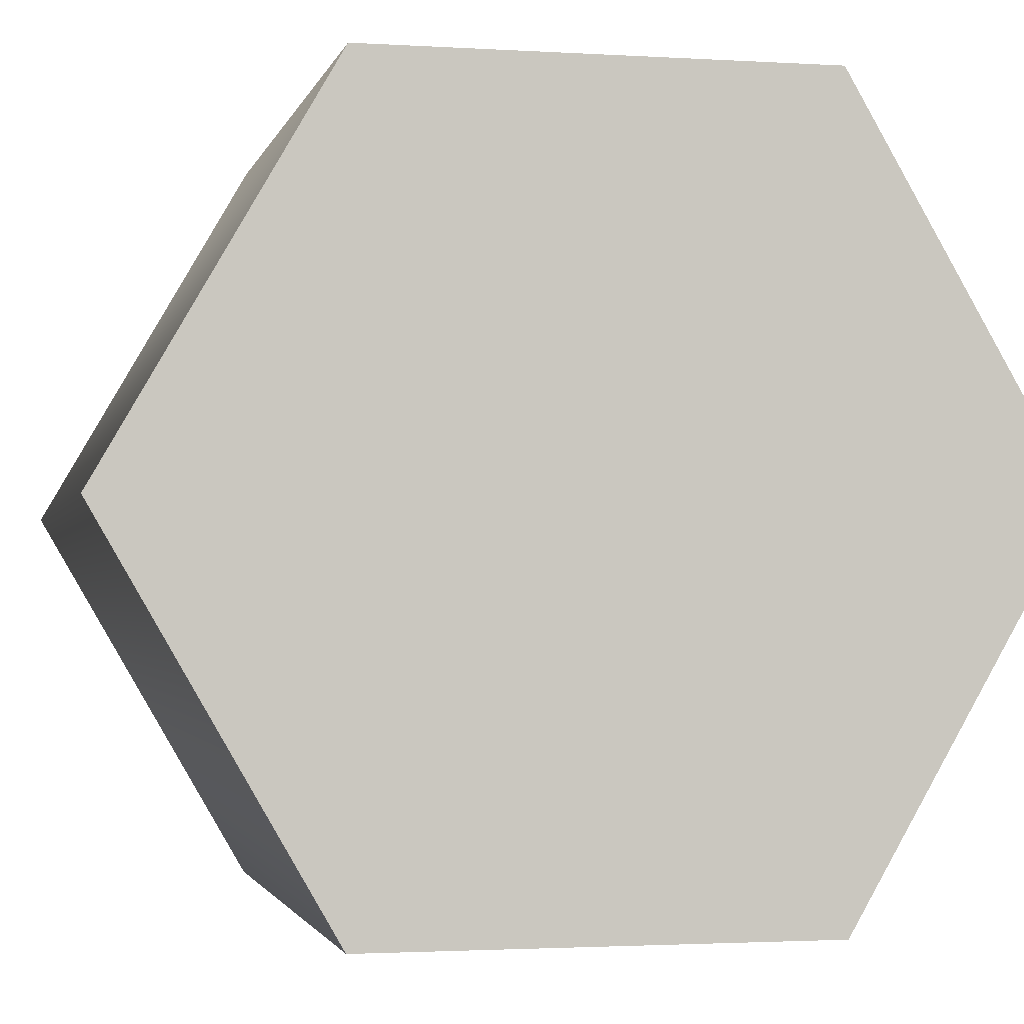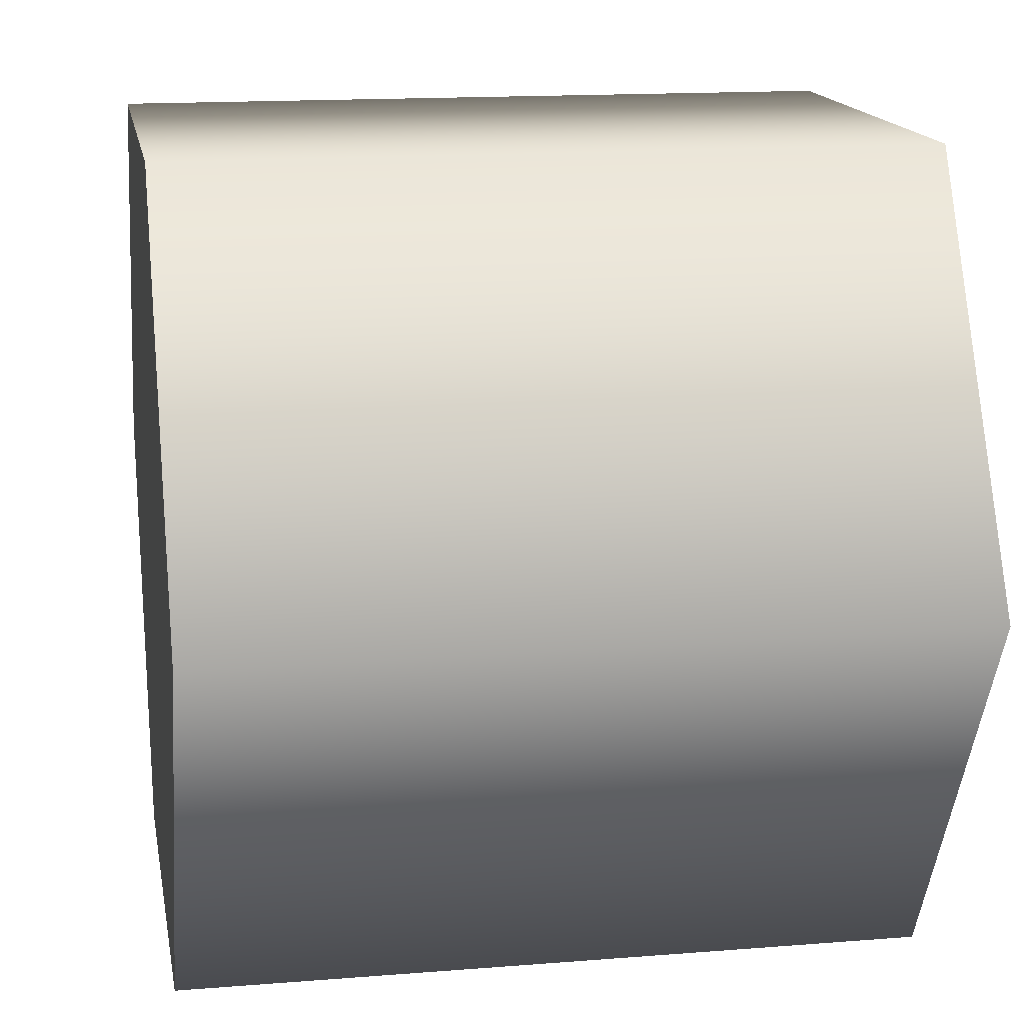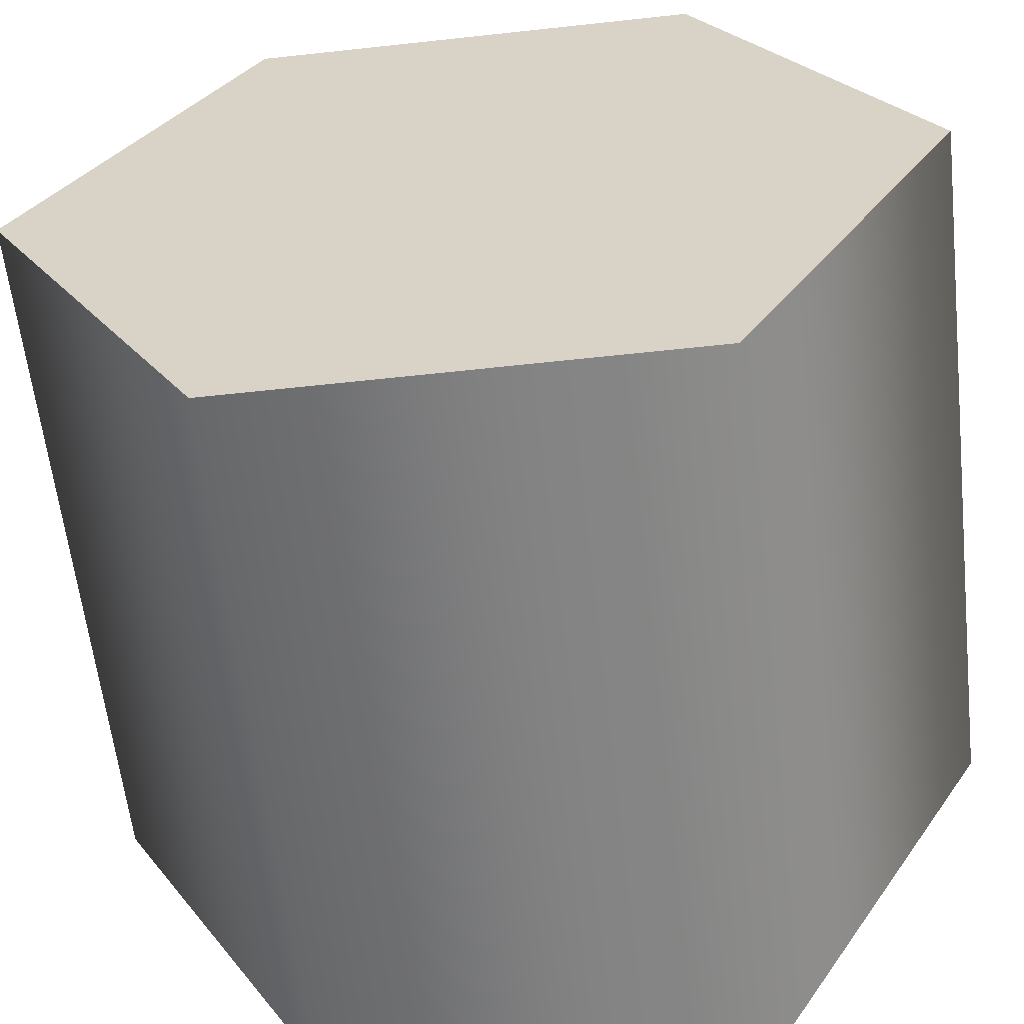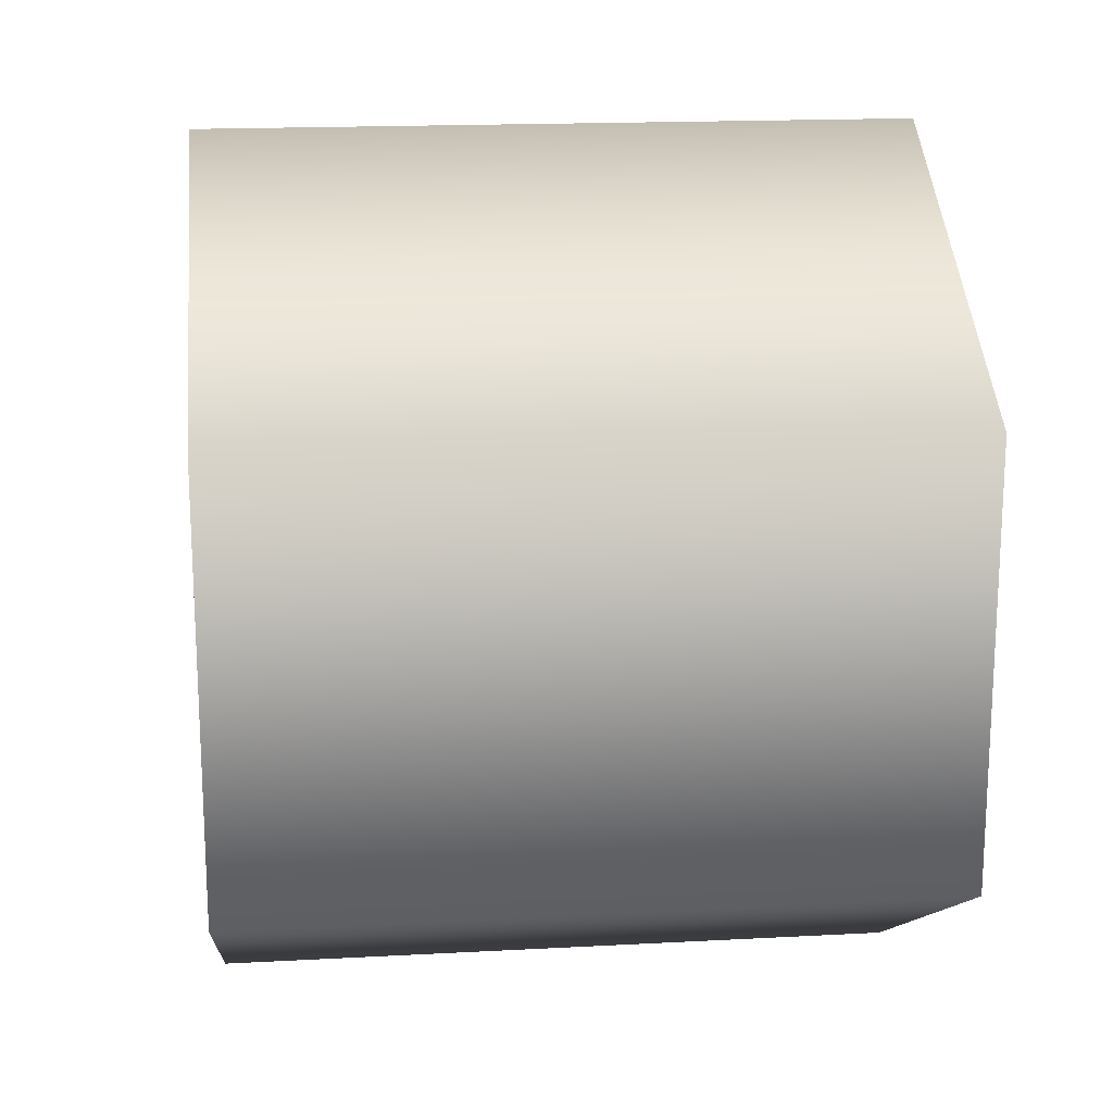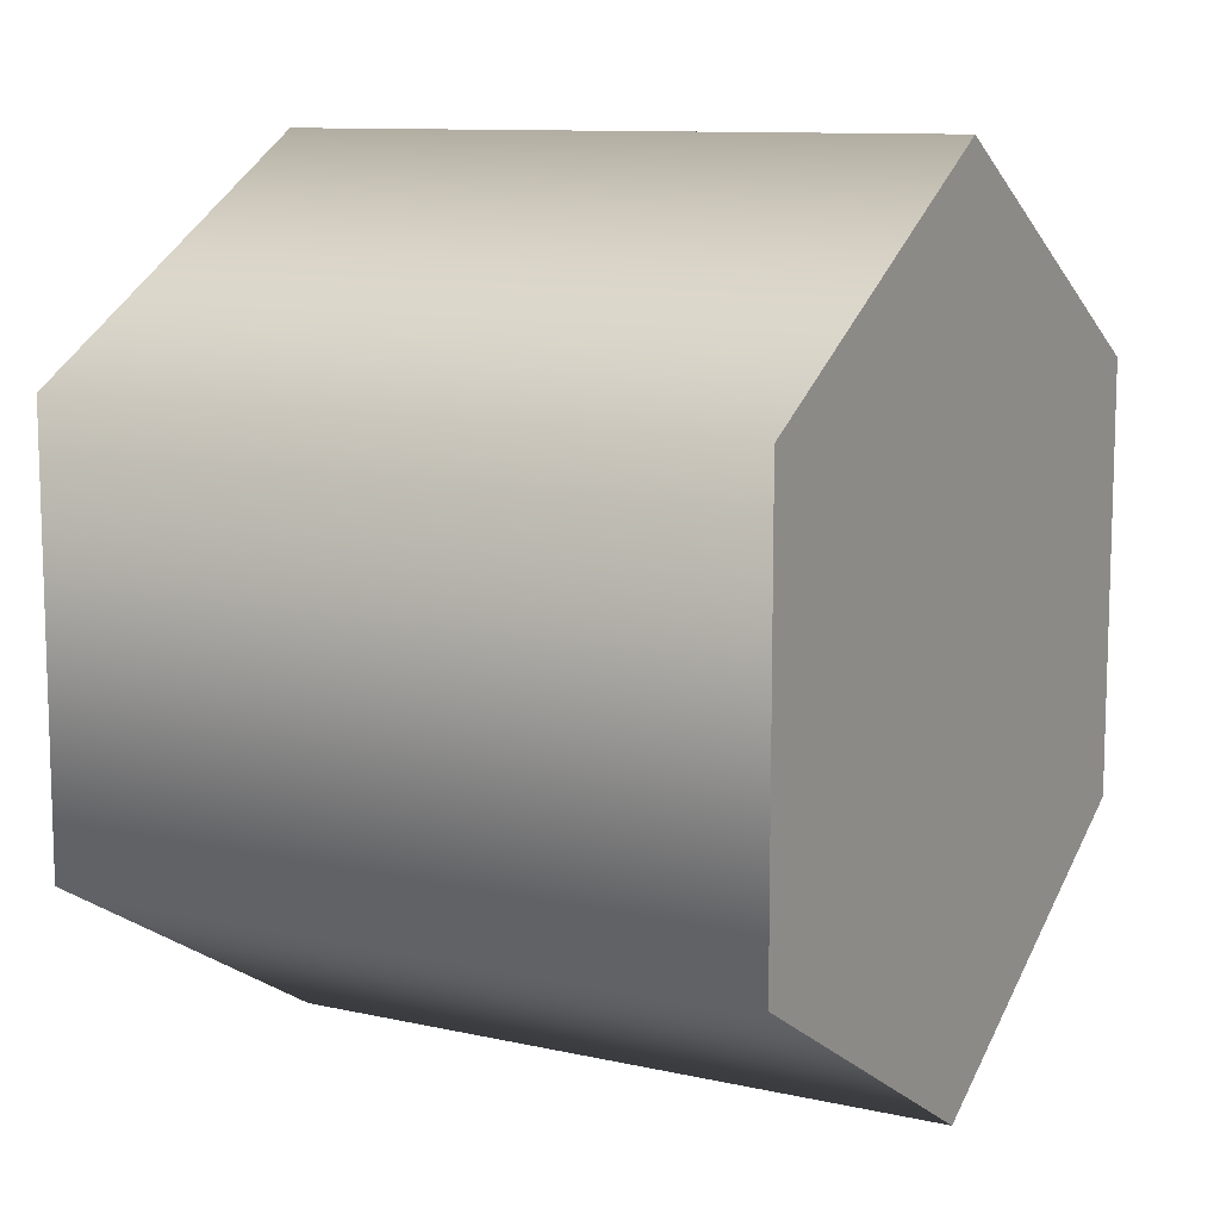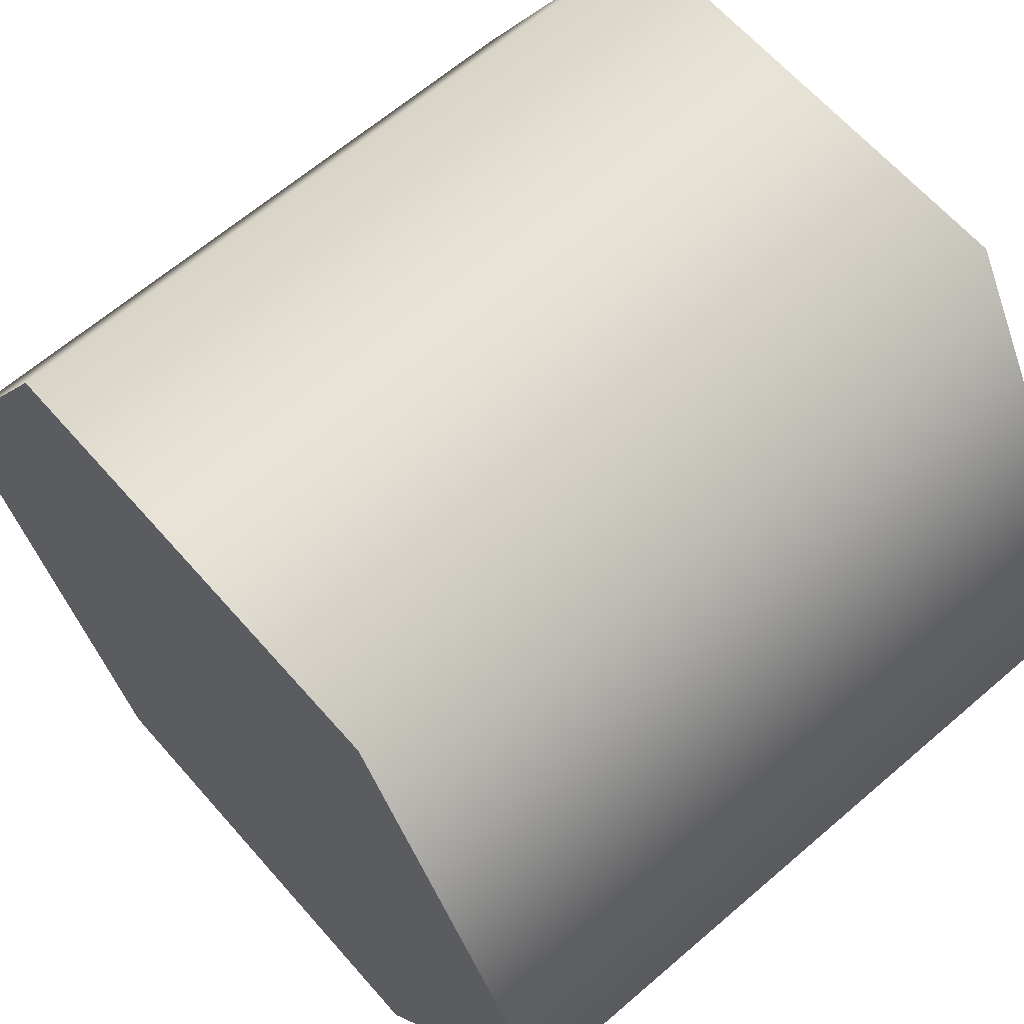
<metadata>
{"format":"obj","ext":"obj","renderer":"f3d","projection":"perspective","resolution":1024,"background":"white","views":[{"elev":-2.0,"azim":-102.6,"up":"+Z"},{"elev":15.1,"azim":-9.8,"up":"+Z"},{"elev":-59.9,"azim":-83.6,"up":"+Z"},{"elev":17.5,"azim":173.9,"up":"+Y"},{"elev":10.6,"azim":29.2,"up":"+Y"},{"elev":63.8,"azim":-41.1,"up":"+Z"}]}
</metadata>
<code>
v 0.7461 -0.3039 0.7707
v 0.7461 -0.2189 0.7707
v 0.7461 -0.3464 0.8443
v 0.7461 -0.2189 0.9179
v 0.7461 -0.3039 0.9179
v 0.7461 -0.1764 0.8443
v 0.6099 -0.3464 0.8443
v 0.7461 -0.3464 0.8443
v 0.7461 -0.3039 0.9179
v 0.6099 -0.3039 0.9179
v 0.7461 -0.2189 0.9179
v 0.6099 -0.2189 0.9179
v 0.7461 -0.1764 0.8443
v 0.6099 -0.1764 0.8443
v 0.7461 -0.2189 0.7707
v 0.6099 -0.2189 0.7707
v 0.7461 -0.3039 0.7707
v 0.6099 -0.3039 0.7707
v 0.7461 -0.3464 0.8443
v 0.6099 -0.3464 0.8443
v 0.6099 -0.3039 0.9179
v 0.6099 -0.2189 0.9179
v 0.6099 -0.3464 0.8443
v 0.6099 -0.2189 0.7707
v 0.6099 -0.3039 0.7707
v 0.6099 -0.1764 0.8443
g group_113_140627935198864
f 1 2 3
f 2 4 5
f 5 3 2
f 4 2 6
f 7 8 9
f 9 10 7
f 10 9 11
f 11 12 10
f 12 11 13
f 13 14 12
f 14 13 15
f 15 16 14
f 16 15 17
f 17 18 16
f 18 17 19
f 19 20 18
f 21 22 23
f 22 24 25
f 25 23 22
f 24 22 26

</code>
